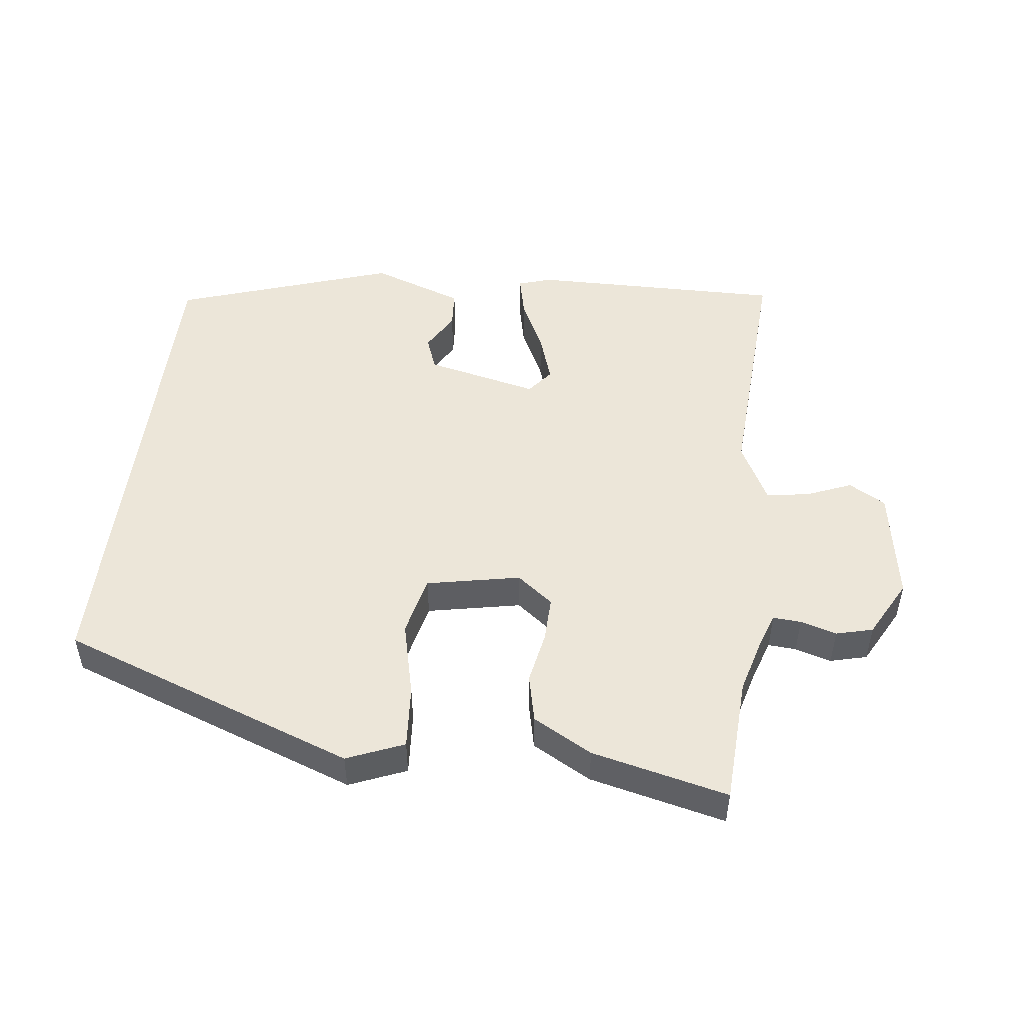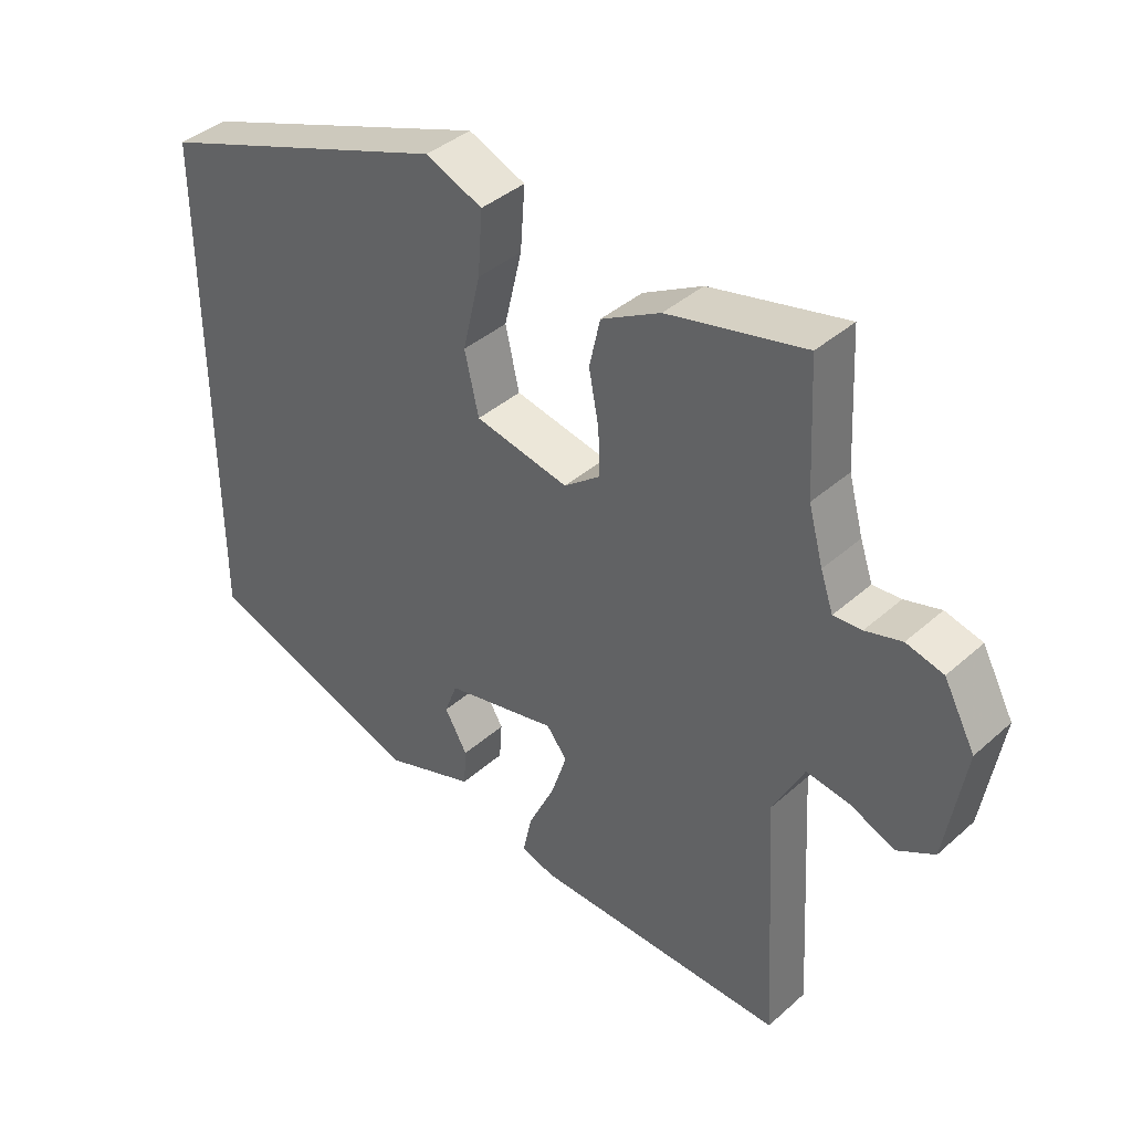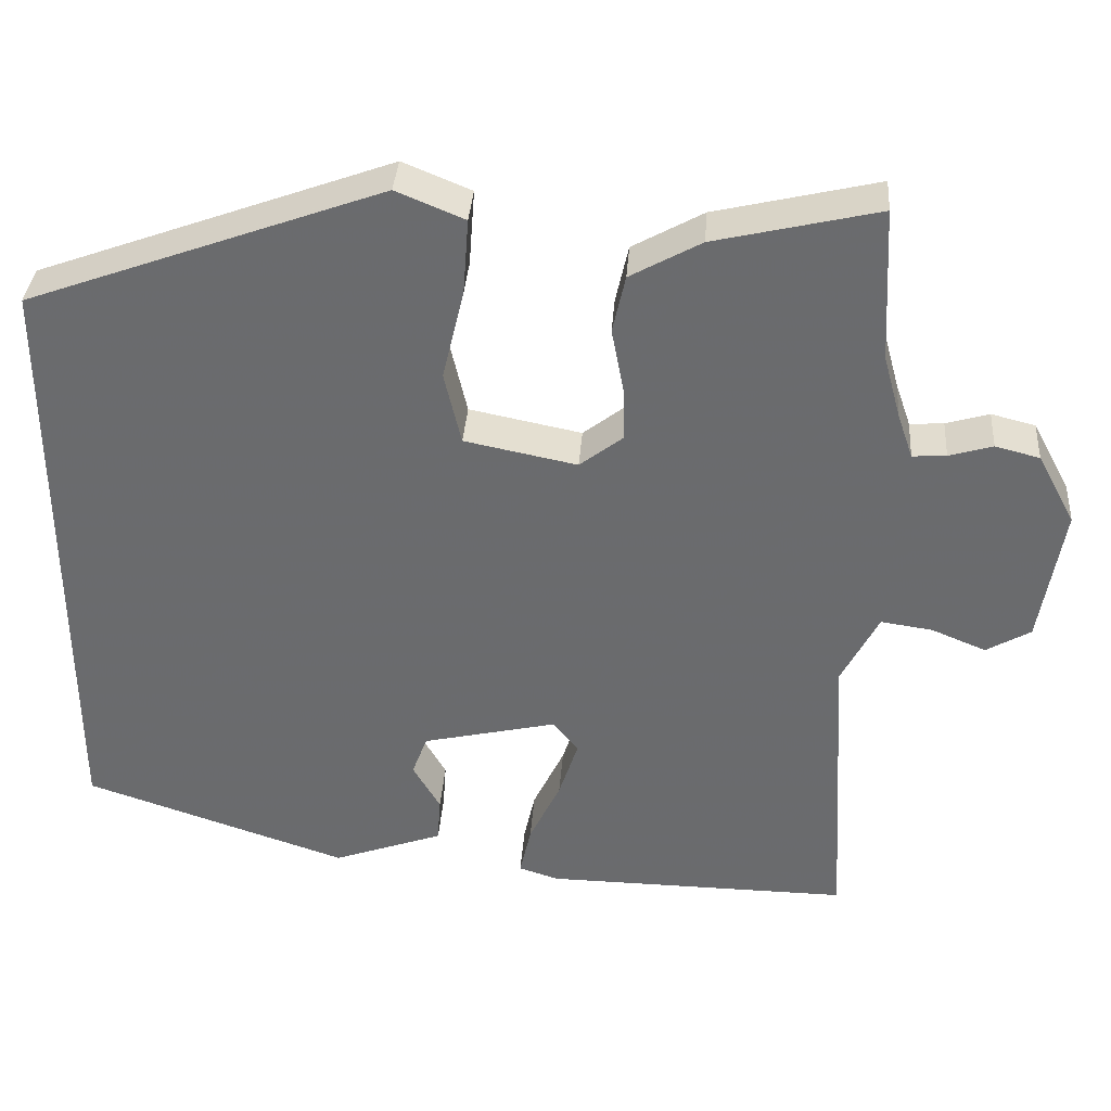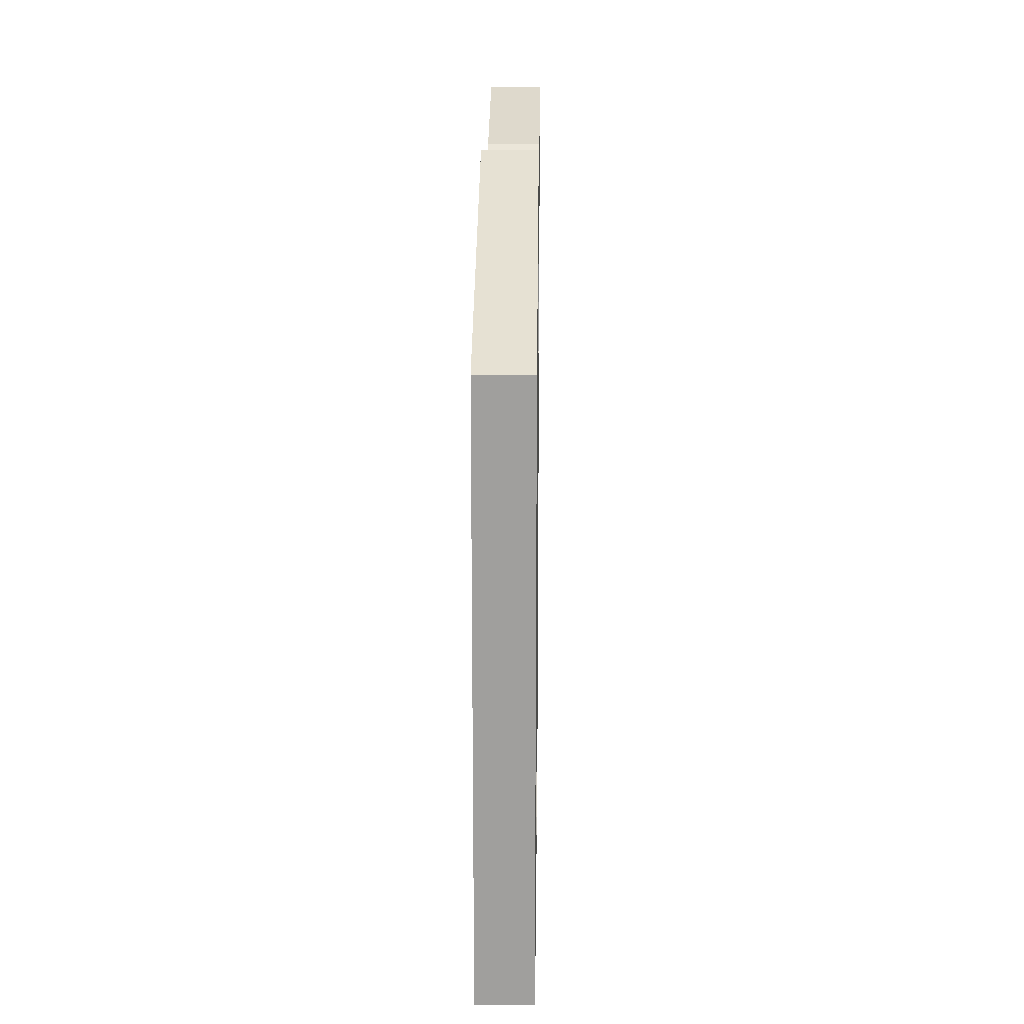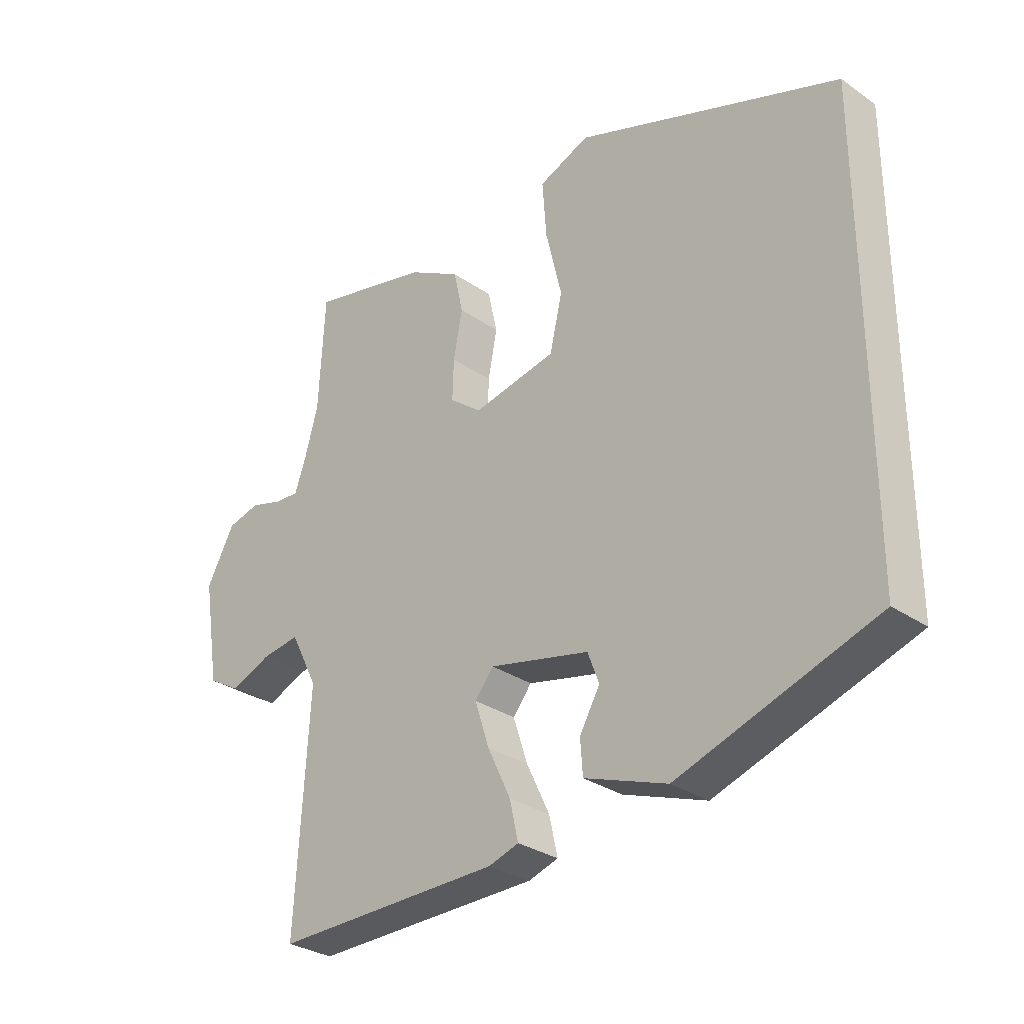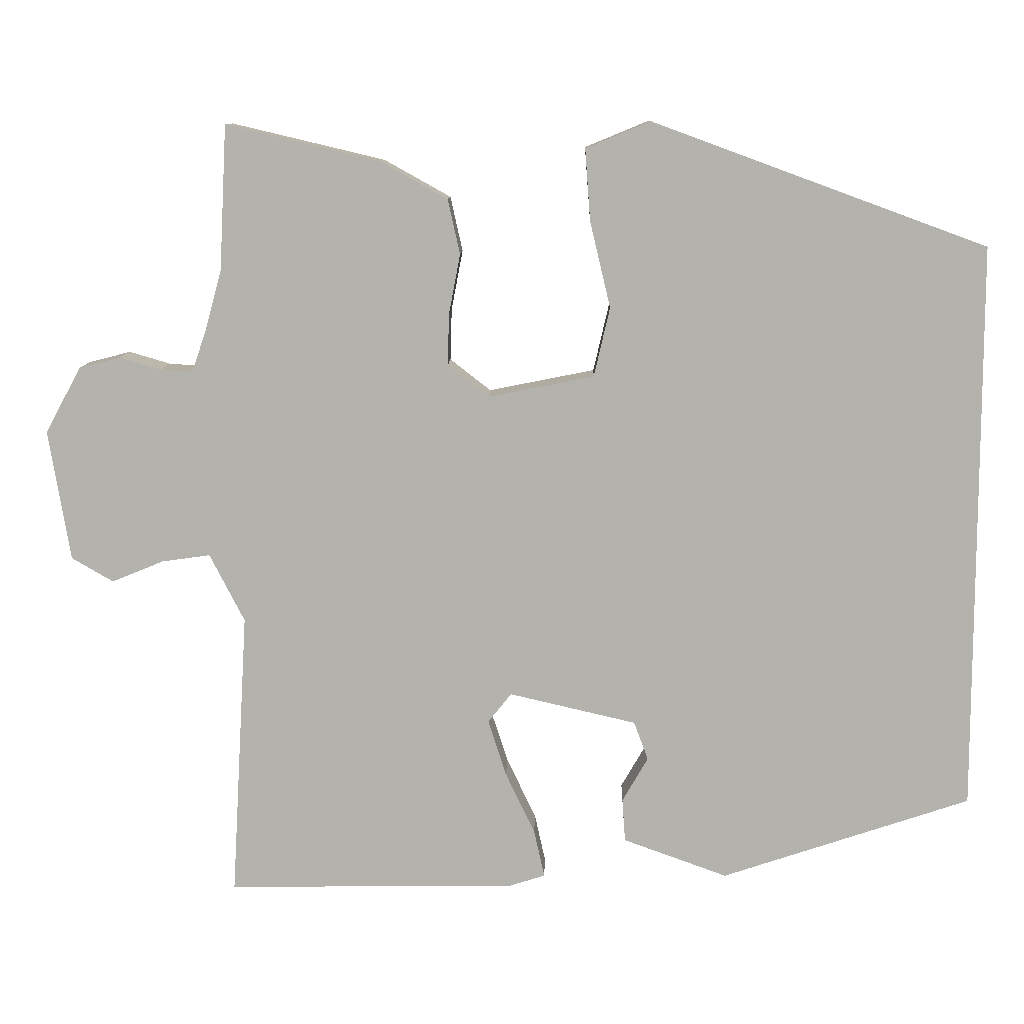
<metadata>
{"format":"obj","ext":"obj","renderer":"f3d","projection":"perspective","resolution":1024,"background":"white","views":[{"elev":49.4,"azim":6.8,"up":"+Y"},{"elev":40.0,"azim":42.7,"up":"+Z"},{"elev":36.2,"azim":4.2,"up":"+Z"},{"elev":18.6,"azim":-89.2,"up":"+Z"},{"elev":-30.3,"azim":-135.0,"up":"+Z"},{"elev":10.3,"azim":-178.5,"up":"+Z"}]}
</metadata>
<code>
v 0.498 0.07 0.539
v 0.508 0.07 0.348
v 0.53 0.07 0.268
v 0.549 0.07 0.213
v 0.591 0.07 0.216
v 0.645 0.07 0.232
v 0.7 0.07 0.218
v 0.747 0.07 0.131
v 0.719 0.07 -0.041
v 0.664 0.07 -0.073
v 0.596 0.07 -0.045
v 0.532 0.07 -0.036
v 0.486 0.07 -0.126
v 0.508 0.07 -0.505
v 0.128 0.07 -0.501
v 0.078 0.07 -0.485
v 0.092 0.07 -0.422
v 0.131 0.07 -0.34
v 0.155 0.07 -0.266
v 0.124 0.07 -0.227
v -0.044 0.07 -0.266
v -0.063 0.07 -0.317
v -0.029 0.07 -0.376
v -0.033 0.07 -0.433
v -0.171 0.07 -0.483
v -0.5 0.07 -0.373
v -0.5 0.07 0.381
v -0.058 0.07 0.543
v 0.027 0.07 0.508
v 0.02 0.07 0.413
v -0.007 0.07 0.3
v 0.014 0.07 0.209
v 0.154 0.07 0.181
v 0.208 0.07 0.223
v 0.206 0.07 0.291
v 0.191 0.07 0.37
v 0.207 0.07 0.442
v 0.295 0.07 0.491
v 0.498 0 0.539
v 0.508 0 0.348
v 0.53 0 0.268
v 0.549 0 0.213
v 0.591 0 0.216
v 0.645 0 0.232
v 0.7 0 0.218
v 0.747 0 0.131
v 0.719 0 -0.041
v 0.664 0 -0.073
v 0.596 0 -0.045
v 0.532 0 -0.036
v 0.486 0 -0.126
v 0.508 0 -0.505
v 0.128 0 -0.501
v 0.078 0 -0.485
v 0.092 0 -0.422
v 0.131 0 -0.34
v 0.155 0 -0.266
v 0.124 0 -0.227
v -0.044 0 -0.266
v -0.063 0 -0.317
v -0.029 0 -0.376
v -0.033 0 -0.433
v -0.171 0 -0.483
v -0.5 0 -0.373
v -0.5 0 0.381
v -0.058 0 0.543
v 0.027 0 0.508
v 0.02 0 0.413
v -0.007 0 0.3
v 0.014 0 0.209
v 0.154 0 0.181
v 0.208 0 0.223
v 0.206 0 0.291
v 0.191 0 0.37
v 0.207 0 0.442
v 0.295 0 0.491
f 35 36 37 38
f 34 35 38 1
f 28 29 30 31
f 26 27 28 31
f 26 31 32
f 25 26 32 33
f 22 23 24 25
f 21 22 25
f 15 16 17 18
f 13 14 15 18
f 12 13 18 19
f 8 9 10 11
f 8 11 12
f 5 6 7 8
f 4 5 8 12
f 3 4 12 19
f 34 1 2
f 21 25 33 34
f 20 21 34 2
f 2 3 19 20
f 76 75 74 73
f 39 76 73 72
f 69 68 67 66
f 69 66 65 64
f 70 69 64
f 71 70 64 63
f 63 62 61 60
f 63 60 59
f 56 55 54 53
f 56 53 52 51
f 57 56 51 50
f 49 48 47 46
f 50 49 46
f 46 45 44 43
f 50 46 43 42
f 57 50 42 41
f 40 39 72
f 72 71 63 59
f 40 72 59 58
f 58 57 41 40
f 1 39 40 2
f 2 40 41 3
f 3 41 42 4
f 4 42 43 5
f 5 43 44 6
f 6 44 45 7
f 7 45 46 8
f 8 46 47 9
f 9 47 48 10
f 10 48 49 11
f 11 49 50 12
f 12 50 51 13
f 13 51 52 14
f 14 52 53 15
f 15 53 54 16
f 16 54 55 17
f 17 55 56 18
f 18 56 57 19
f 19 57 58 20
f 20 58 59 21
f 21 59 60 22
f 22 60 61 23
f 23 61 62 24
f 24 62 63 25
f 25 63 64 26
f 26 64 65 27
f 27 65 66 28
f 28 66 67 29
f 29 67 68 30
f 30 68 69 31
f 31 69 70 32
f 32 70 71 33
f 33 71 72 34
f 34 72 73 35
f 35 73 74 36
f 36 74 75 37
f 37 75 76 38
f 38 76 39 1

</code>
